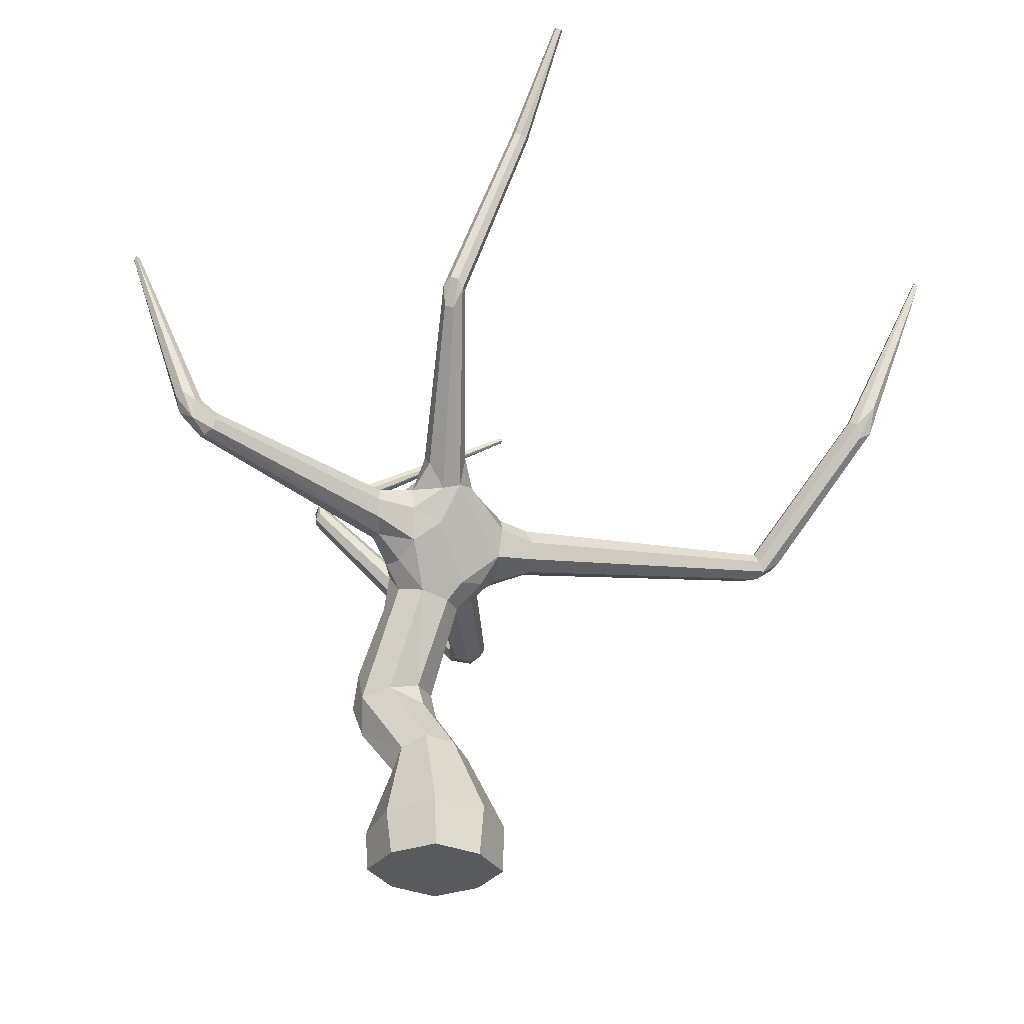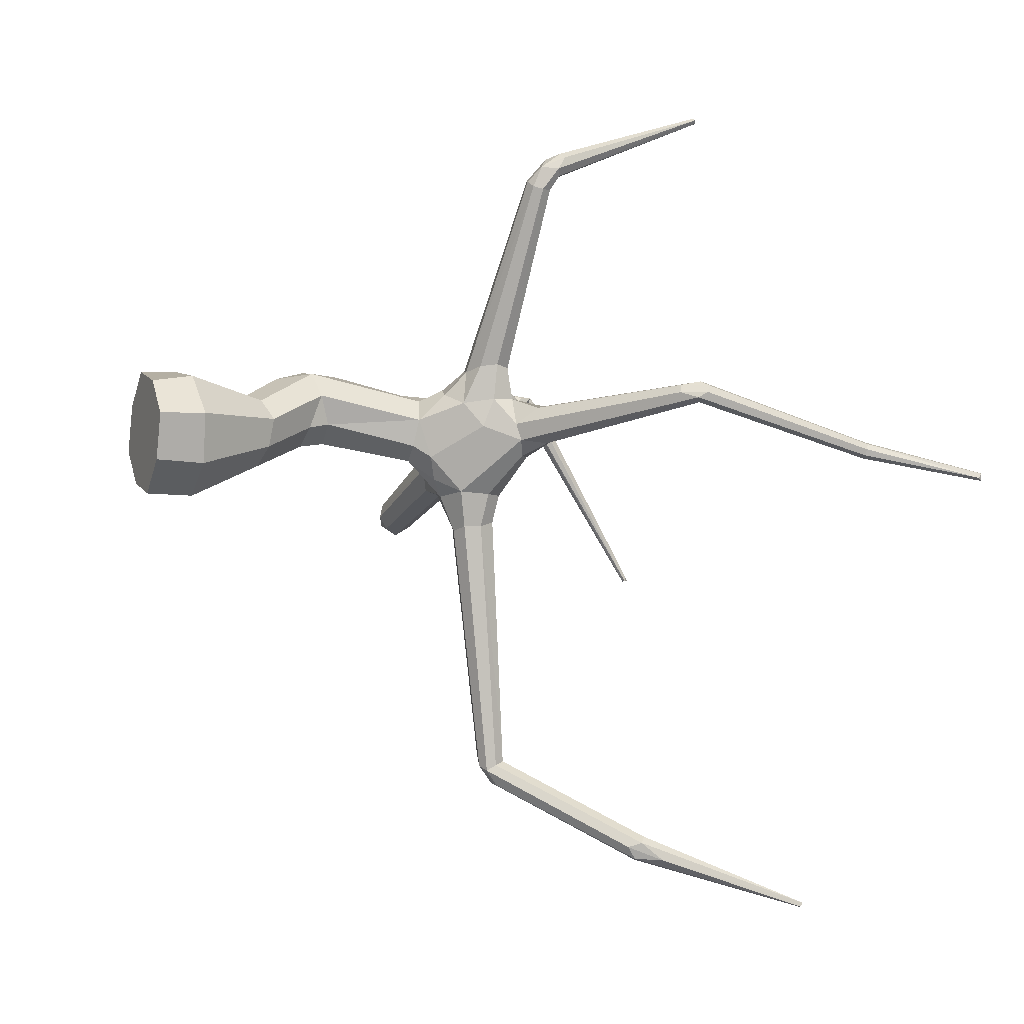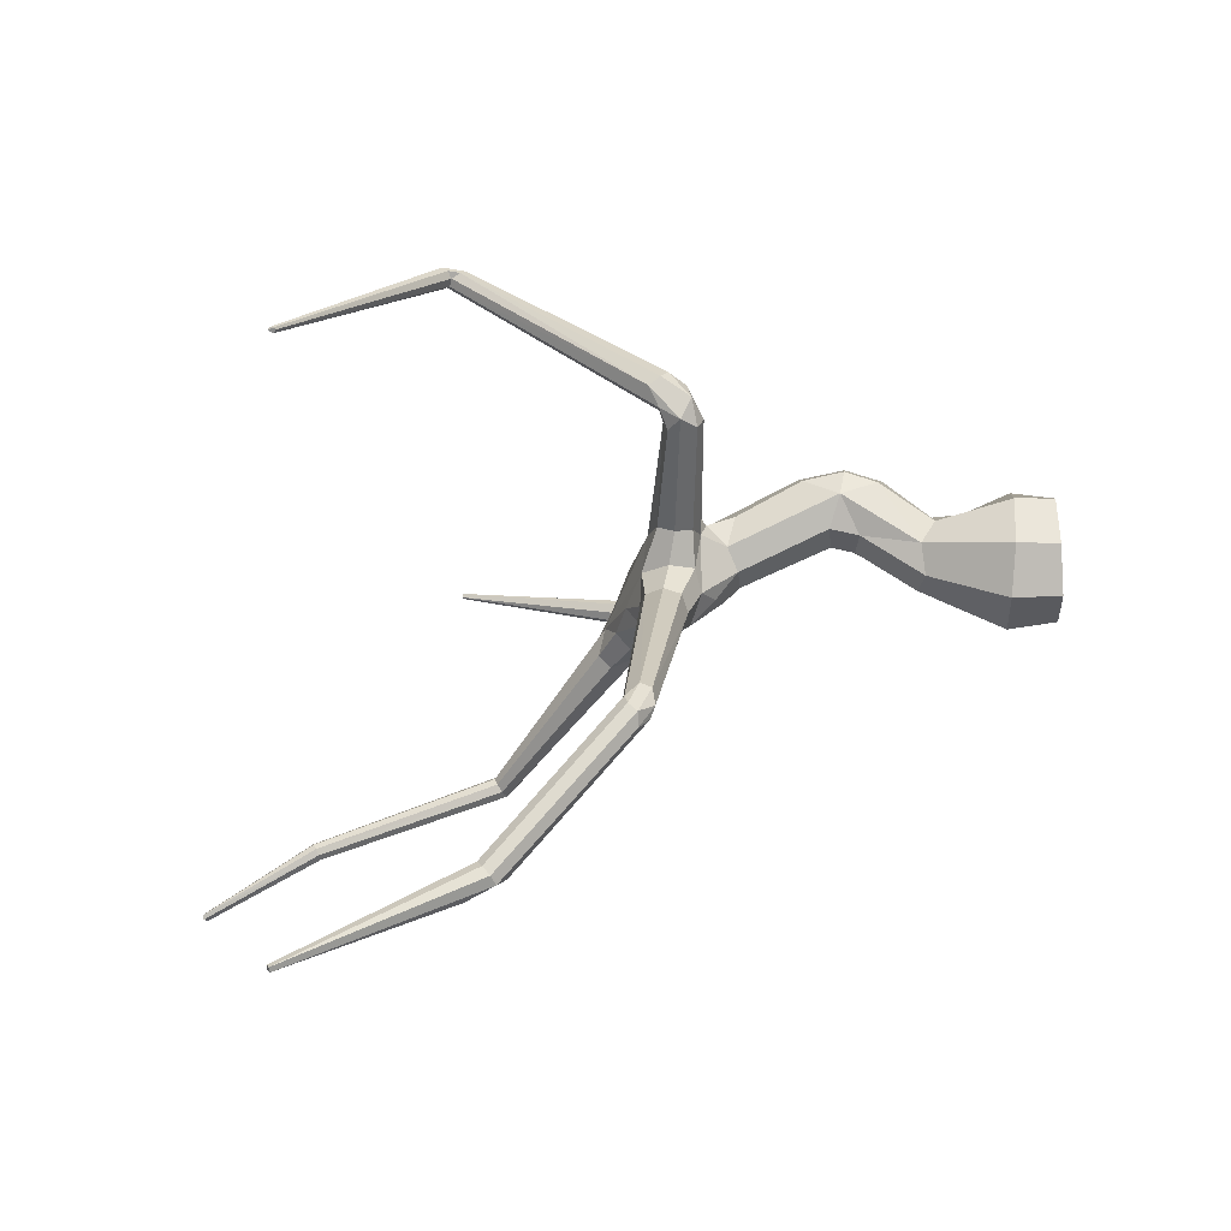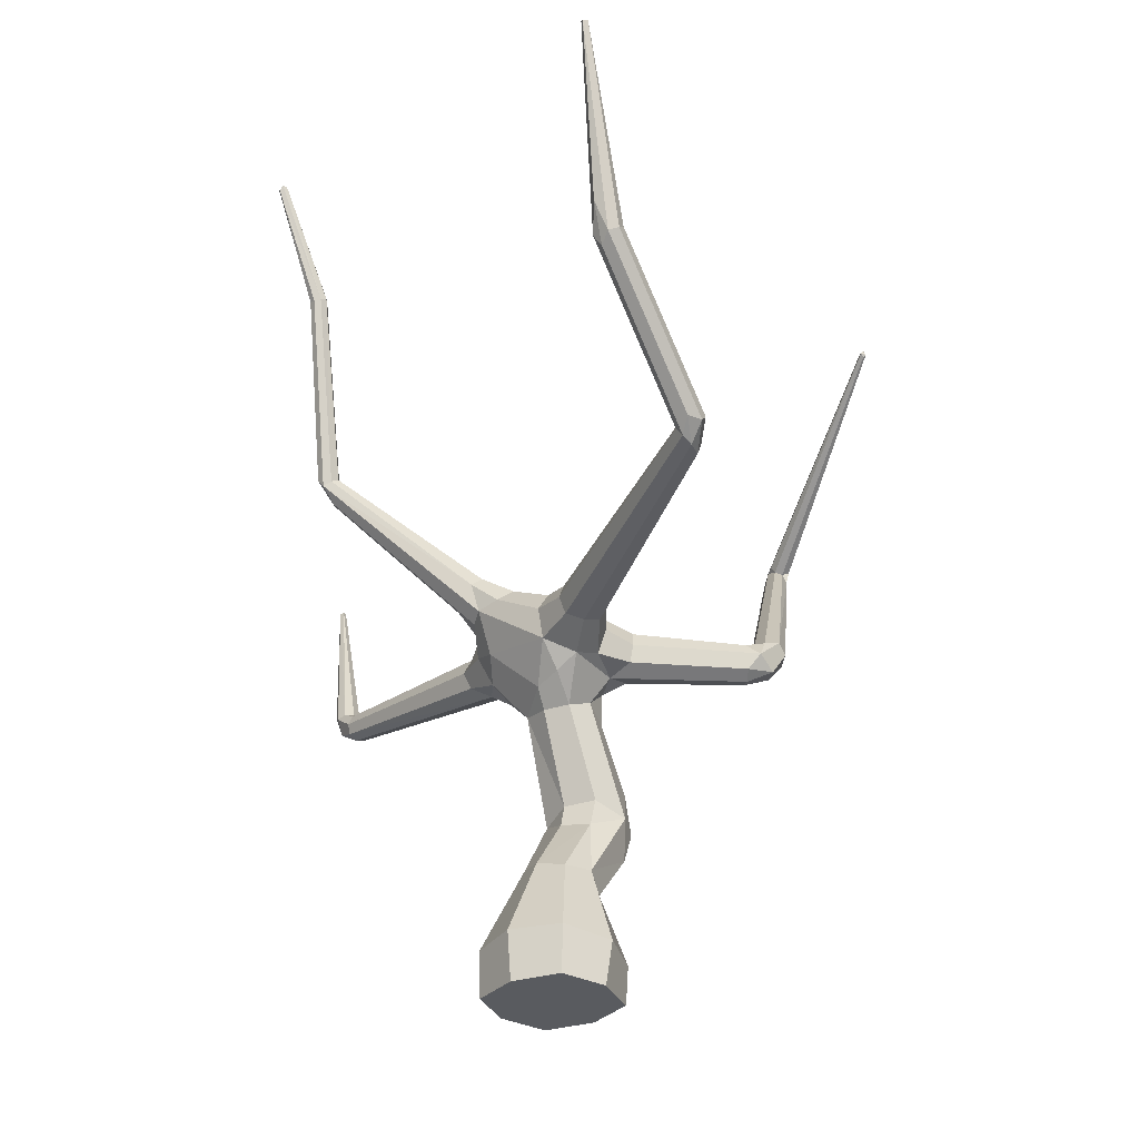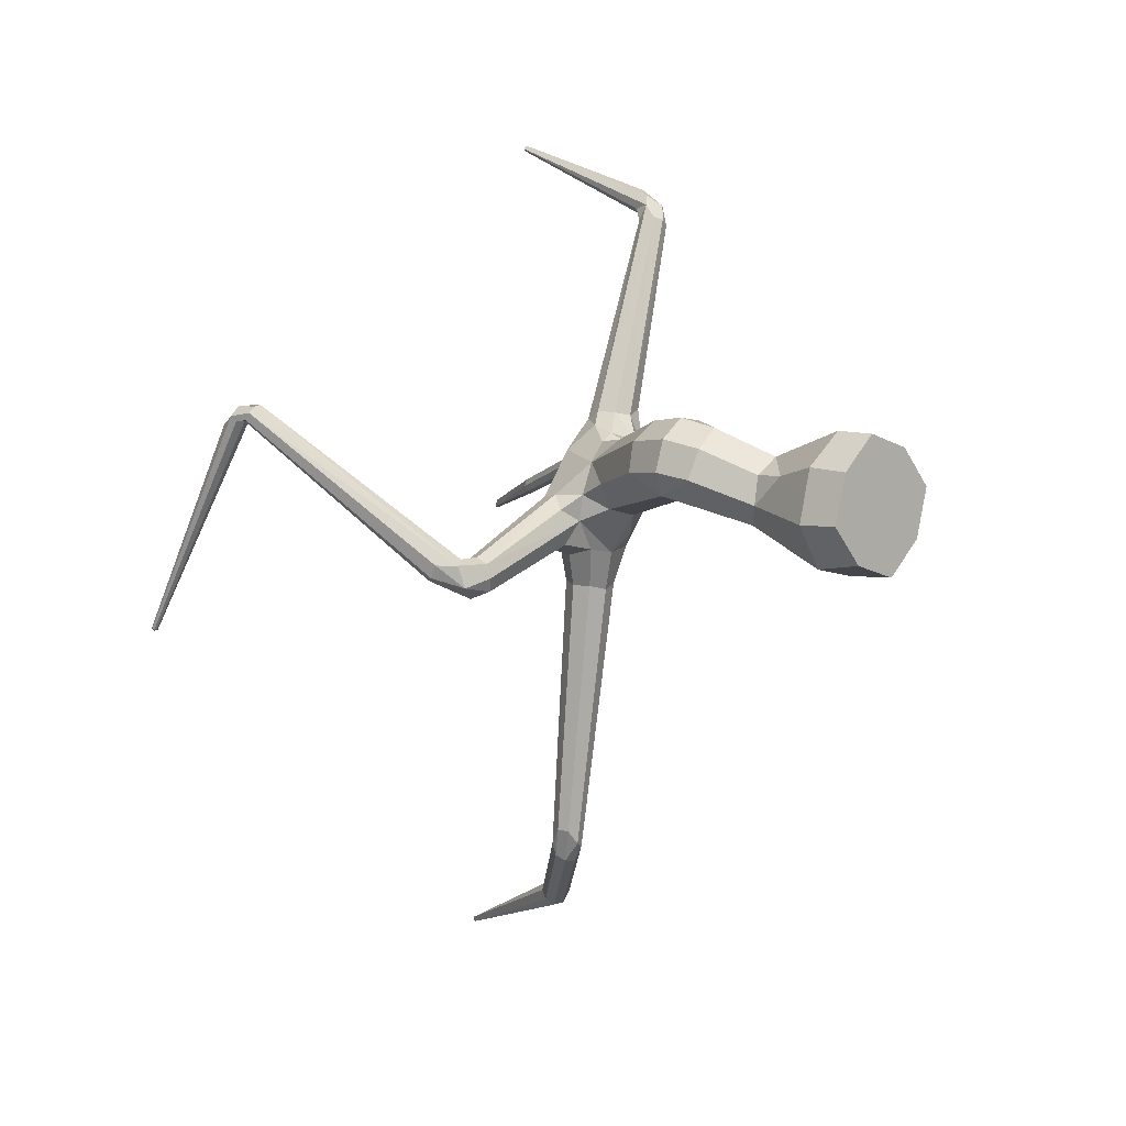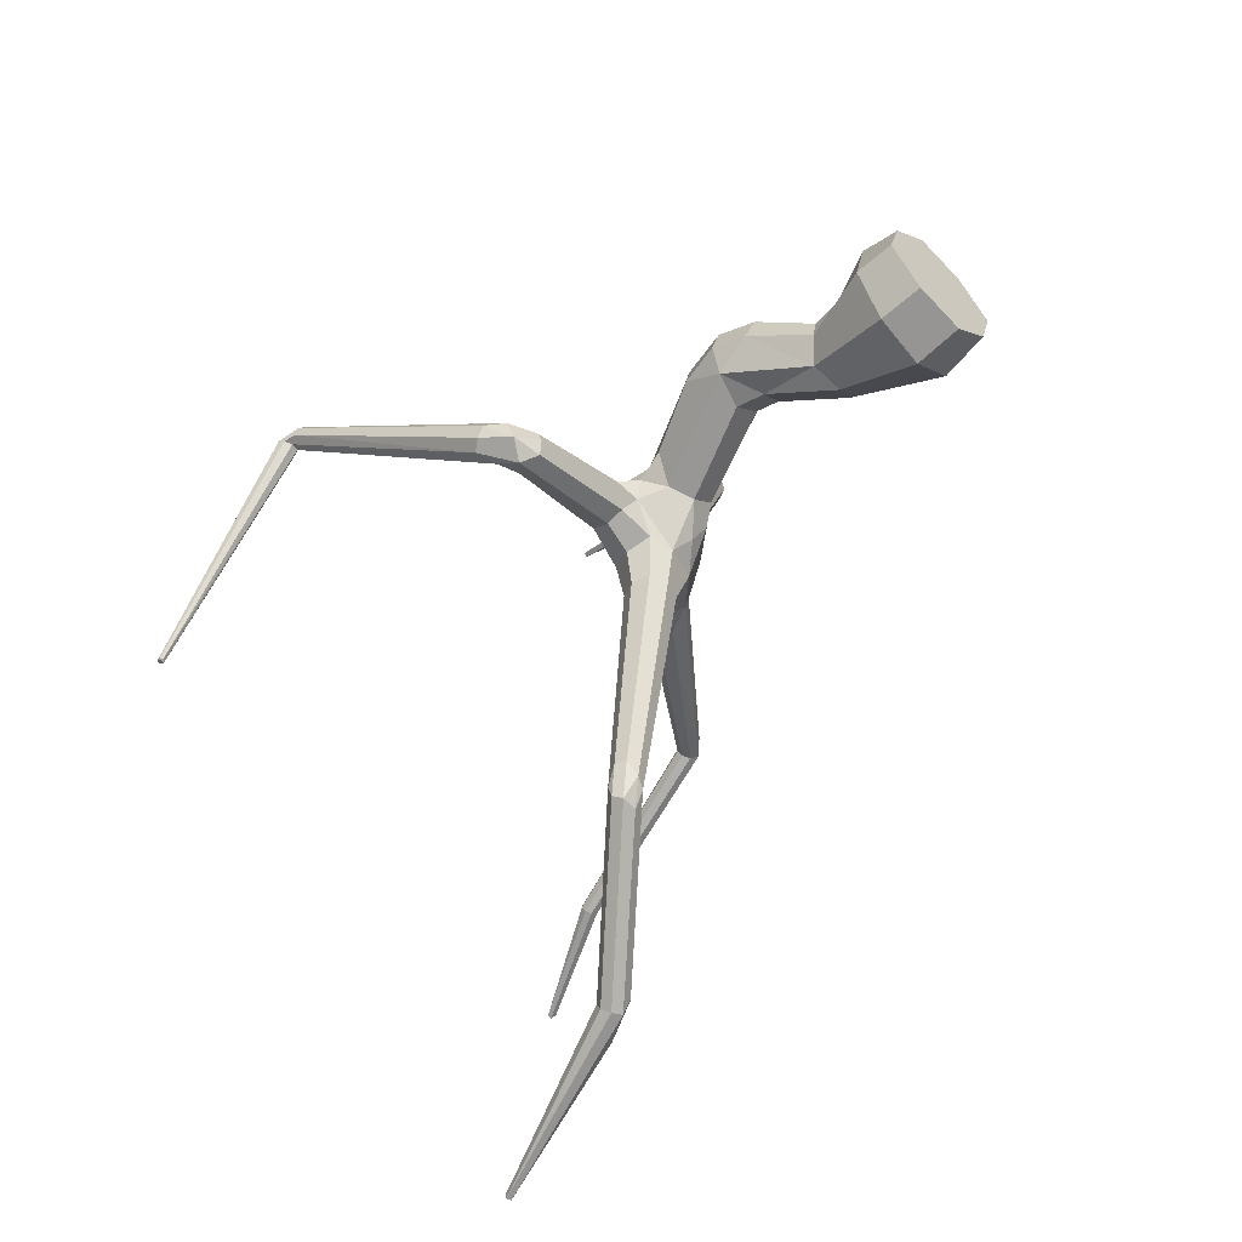
<metadata>
{"format":"obj","ext":"obj","renderer":"f3d","projection":"perspective","resolution":1024,"background":"white","views":[{"elev":-31.0,"azim":74.7,"up":"+Y"},{"elev":-3.1,"azim":66.5,"up":"+Z"},{"elev":-71.7,"azim":-87.3,"up":"+Z"},{"elev":-32.0,"azim":160.3,"up":"+Y"},{"elev":4.6,"azim":-44.7,"up":"+Z"},{"elev":-56.3,"azim":-44.0,"up":"+Z"}]}
</metadata>
<code>
o Willow_Tree_Dead_Plane.052
v 0.4529 -0.1364 0.1079
v 0.1026 -0.1364 -0.4546
v -0.4559 -0.1364 -0.1079
v -0.1056 -0.1364 0.4546
v -0.2902 1.341 -0.01552
v -0.6204 1.221 0.1872
v -0.3956 1.208 0.5377
v -1.405 2.25 -0.4306
v -1.273 2.378 -0.4253
v -2.029 3.781 0.4994
v -2.008 3.78 0.5997
v -1.904 3.808 0.5905
v 2.197 5.667 -0.2834
v 0.9481 2.635 2.013
v -0.03324 2.639 -2.626
v 0.7847 3.424 -3.085
v -0.00223 0.7305 -0.2215
v -0.3124 0.644 -0.01768
v -0.1201 0.6322 0.2919
v 0.868 3.972 2.472
v 0.1558 0.8086 0.1207
v -0.2441 1.144 -0.0444
v -0.5506 1.003 0.1407
v -0.3275 0.9779 0.4752
v -0.195 1.952 0.3745
v 0.1339 1.974 0.1601
v -0.3473 2.154 -0.003329
v -0.1242 2.188 0.3539
v -0.1423 2.592 -0.329
v -0.176 2.243 -0.3877
v -0.392 2.477 -0.02467
v -0.4495 2.478 -0.3327
v -1.311 2.433 -0.5934
v -1.973 3.656 0.5967
v 0.5484 2.644 -0.00492
v 0.4377 2.616 0.3167
v 0.3358 2.782 -0.1162
v 0.6148 2.754 0.2395
v 0.4975 2.916 0.2071
v 1.628 3.682 0.3488
v 1.51 3.667 0.3538
v 1.518 3.656 0.2394
v 2.199 5.643 -0.3152
v -2.025 4.762 -1.002
v -1.993 4.778 -0.9683
v 0.346 2.254 0.2804
v 0.1543 2.337 0.5436
v 0.1293 2.573 0.4977
v 0.2157 2.287 -0.3855
v 0.1489 2.575 -0.6148
v 0.05744 2.569 -2.528
v 0.05474 2.703 -2.459
v -0.0867 2.713 -2.506
v 0.7848 3.558 -3.011
v 0.8557 2.708 2.091
v 0.8246 2.773 1.993
v -0.3607 -0.1364 0.2233
v 0.1576 2.062 -0.1243
v 0.1862 2.612 -0.4098
v 0.03245 2.611 -0.4913
v 0.1262 2.708 -0.2358
v 0.5386 2.607 0.1183
v 0.4451 2.463 0.3125
v 0.425 2.384 0.1027
v 0.4534 2.691 -0.1185
v 0.2239 -0.1364 0.3616
v -0.2242 2.021 -0.1004
v -0.3393 2.192 -0.1835
v -0.01217 2.207 -0.4155
v 0.2267 2.776 0.1956
v -0.006854 2.674 0.1994
v -0.1305 2.518 0.2896
v 0.08395 1.943 -0.03748
v 0.07955 2.117 -0.2897
v -0.3468 2.541 -0.1661
v -0.2759 2.14 0.2175
v -0.4249 2.342 -0.005399
v 0.2548 2.498 -0.4026
v 0.000803 2.381 0.4596
v 0.1844 2.163 0.3532
v -0.003164 2.219 0.4082
v 0.01545 2.018 0.3127
v 0.2513 2.62 0.4427
v 0.3583 -0.1364 -0.2233
v -0.2263 -0.1364 -0.3616
v 0.3599 2.73 0.2841
v 0.1105 2.46 0.556
v 0.3633 2.854 0.06614
v 0.2725 2.305 0.5245
v -1.989 4.767 -0.9989
v -2.009 4.798 -0.9912
v 0.1452 0.774 -0.08396
v -0.209 0.7498 -0.1519
v -0.2893 0.4495 0.1787
v -0.4949 0.9575 0.3422
v 0.04627 0.7415 0.2671
v -0.1185 1.326 0.1211
v -0.5183 1.261 0.02873
v -0.5702 1.203 0.4014
v -0.1988 1.22 0.5131
v -0.07235 1.258 0.3366
v -0.5735 1.503 0.1738
v -0.3606 1.478 0.5118
v -0.5237 1.515 0.3788
v -0.05849 1.958 -0.1434
v -0.3741 1.956 0.07851
v -0.2198 2.412 -0.4319
v -0.4234 2.246 -0.3437
v -0.4322 2.365 -0.3819
v -0.4886 2.222 -0.1017
v -1.216 2.175 -0.4251
v -1.214 2.367 -0.4119
v -1.174 2.195 -0.6118
v -1.202 2.151 -0.5184
v -1.224 2.264 -0.3854
v -1.19 2.41 -0.5072
v -1.163 2.385 -0.5996
v -1.247 2.301 -0.663
v -1.368 2.223 -0.5813
v -1.331 2.302 -0.396
v -1.269 2.43 -0.5091
v -1.497 2.413 -0.5167
v -1.444 2.491 -0.542
v -1.5 2.364 -0.4313
v -2.01 3.697 0.5022
v -1.87 3.703 0.5836
v -2.01 3.665 0.553
v -1.913 3.668 0.6083
v -1.976 3.759 0.4969
v -2.047 3.819 0.5302
v -1.901 3.824 0.5284
v 0.5406 2.831 0.26
v 0.6111 2.83 -0.02767
v 1.619 3.596 0.259
v 0.529 2.906 -0.004223
v 1.53 3.492 0.301
v 1.648 3.655 0.2989
v 1.506 3.511 0.3584
v 1.563 3.644 0.3839
v 1.498 3.675 0.2936
v 1.571 3.627 0.2277
v 1.86 4.867 -0.1461
v 1.875 4.875 -0.1022
v 1.815 4.903 -0.0474
v 1.759 4.912 -0.1146
v 1.818 4.876 -0.1668
v 1.859 4.892 -0.06153
v 1.774 4.892 -0.1546
v 2.169 5.681 -0.2775
v 1.774 4.918 -0.07011
v 2.152 5.676 -0.3293
v 2.183 5.674 -0.3363
v -2.027 3.92 0.4695
v -1.924 3.92 0.47
v -1.975 3.937 0.4797
v -2.025 4.789 -0.9856
v -1.921 3.775 0.5072
v -2.009 4.746 -0.9884
v -2.031 4.765 -0.976
v 0.415 2.364 0.5603
v 0.466 2.481 0.5746
v 0.9279 2.578 1.867
v 0.414 2.587 0.5555
v 0.8682 2.556 1.91
v 0.8528 2.742 1.871
v 0.949 2.647 1.849
v 0.7993 2.578 1.927
v 0.8138 2.669 2.018
v 0.7891 2.715 1.902
v 0.8803 2.797 1.959
v 0.9196 2.715 1.847
v 0.987 2.759 2.006
v -0.09172 2.339 -0.6513
v 0.02964 2.302 -0.6801
v 0.1926 2.46 -0.6472
v -0.136 2.456 -0.65
v -0.09267 2.548 -2.401
v 0.1487 2.342 -0.6492
v -0.08765 2.574 -0.6229
v -0.121 2.623 -2.39
v -0.01375 2.535 -2.493
v 0.08276 2.633 -2.486
v -0.01826 2.732 -2.47
v -0.07338 2.695 -2.589
v 0.06796 2.644 -2.64
v 0.7106 3.51 -3.188
v 0.7786 3.481 -3.175
v 0.83 3.514 -3.053
v 0.7174 3.589 -3.026
v 0.6668 3.556 -3.148
v 0.8719 3.672 -3.187
v 0.6668 3.59 -3.081
v 1.042 4.765 -3.532
v 1.077 4.746 -3.561
v 1.077 4.767 -3.533
v 1.044 4.753 -3.565
v 0.4583 0.1949 0.1158
v 0.09721 0.1987 -0.4627
v -0.4718 0.1346 -0.1102
v -0.1107 0.1308 0.4683
v 0.9749 2.815 2.096
v 0.9226 2.799 2.132
v 0.8879 3.969 2.499
v 0.9475 2.784 1.959
v 0.8633 3.957 2.513
v 0.8451 3.966 2.489
v -0.08336 1.168 0.08955
v -0.2781 0.6467 0.1781
v 0.3889 0.2027 -0.2424
v -0.2576 0.1617 -0.3993
v -0.4023 0.1157 0.2479
v 0.2442 0.1567 0.4049
f 193 195 196
f 59 61 37
f 29 61 60
f 36 63 62
f 68 67 27
f 72 71 31
f 58 74 49
f 73 58 26
f 23 98 93
f 98 5 22
f 149 152 151
f 27 76 77
f 72 76 28
f 22 207 92
f 72 79 48
f 47 81 80
f 29 75 88
f 19 96 24
f 19 208 94
f 93 22 17
f 79 87 48
f 81 79 28
f 88 61 29
f 20 206 203
f 206 205 203
f 69 74 105
f 36 86 83
f 46 80 26
f 80 89 47
f 64 49 35
f 24 100 7
f 97 26 101
f 100 103 7
f 25 76 104
f 106 76 27
f 25 82 28
f 68 108 30
f 77 110 27
f 110 77 111
f 77 112 115
f 31 75 112
f 75 32 116
f 68 111 114
f 118 33 117
f 8 124 119
f 123 157 33
f 124 8 127
f 123 125 129
f 128 34 8
f 64 35 62 63
f 126 12 128
f 157 131 12
f 39 88 70
f 35 65 133
f 135 88 140
f 134 133 141
f 139 138 40
f 147 139 40
f 150 140 41
f 148 141 42
f 142 143 134
f 150 139 144
f 148 140 145
f 150 144 149
f 43 143 142
f 147 143 43
f 13 149 147
f 151 146 148
f 43 146 152
f 131 154 12
f 129 10 158
f 130 156 159
f 155 156 153
f 131 45 154
f 155 45 91
f 131 157 90
f 158 90 157
f 90 91 45
f 160 89 46
f 162 89 160
f 167 87 47
f 163 83 165
f 167 89 164
f 169 87 168
f 171 166 163
f 14 164 162
f 55 168 167
f 50 60 59
f 177 174 173
f 179 60 183
f 52 175 182
f 53 180 179
f 181 177 15
f 185 51 181
f 191 188 16
f 191 187 194
f 54 188 195
f 194 195 191
f 196 194 186
f 192 189 193
f 193 196 192
f 202 55 14
f 202 14 201
f 204 170 20
f 20 203 204
f 195 194 196
f 59 60 61
f 7 99 95 24
f 46 64 63
f 6 23 95 99
f 68 69 105 67
f 90 44 91
f 44 156 91
f 71 72 48 70
f 30 69 68
f 58 73 105 74
f 76 72 31 77
f 93 98 22
f 23 6 98
f 152 149 13
f 57 66 4
f 57 3 85
f 2 84 57 85
f 1 66 57 84
f 207 101 21 92
f 97 207 22 5
f 82 26 80 81
f 101 207 97
f 28 79 72
f 71 70 88 75
f 28 82 81
f 24 95 208 19
f 31 71 75
f 18 94 208
f 23 18 208 95
f 79 81 47 87
f 18 23 93
f 37 65 78 59
f 37 61 88
f 17 22 92
f 65 35 49 78
f 70 48 83 86
f 49 74 69
f 58 64 46 26
f 46 89 80
f 101 100 96 21
f 49 64 58
f 24 96 100
f 104 102 6 99
f 98 6 102
f 104 99 7 103
f 82 100 101 26
f 103 25 104
f 25 103 100 82
f 105 73 97 5
f 97 73 26
f 67 105 5 98
f 106 67 98 102
f 76 106 102 104
f 106 27 67
f 32 29 107 109
f 25 28 76
f 109 107 30 108
f 117 32 109 118
f 68 27 110
f 75 29 32
f 110 111 68
f 77 31 112
f 77 115 111
f 112 75 116
f 113 118 109 108
f 113 108 68 114
f 8 119 114 111
f 32 117 116
f 113 119 118
f 9 120 115 112
f 113 114 119
f 120 8 111 115
f 121 116 117 33
f 9 112 116 121
f 122 123 118 119
f 33 118 123
f 125 122 124 127
f 119 124 122
f 123 122 125
f 126 128 120 9
f 120 128 8
f 126 9 121 12
f 157 12 121 33
f 11 130 127 34
f 123 129 157
f 127 8 34
f 129 125 10
f 130 10 125 127
f 11 34 128 12
f 86 132 39 70
f 38 36 62
f 36 38 132 86
f 65 37 135 133
f 135 37 88
f 62 136 138 38
f 62 35 134 136
f 132 139 41 39
f 132 38 138 139
f 88 39 41 140
f 133 135 42 141
f 134 35 133
f 42 135 140
f 138 136 137 40
f 134 137 136
f 137 143 147 40
f 141 146 142 134
f 134 143 137
f 150 41 139
f 148 42 140
f 147 144 139
f 150 145 140
f 145 150 149 151
f 148 146 141
f 149 144 147
f 43 142 146
f 13 147 43
f 151 148 145
f 151 152 146
f 155 153 11 12
f 152 13 43
f 130 11 153
f 44 10 130 159
f 12 154 155
f 129 158 157
f 158 10 44
f 130 153 156
f 63 161 160 46
f 155 154 45
f 155 91 156
f 131 90 45
f 158 44 90
f 159 156 44
f 163 36 83
f 63 36 163 161
f 83 48 169 165
f 167 47 89
f 169 48 87
f 161 166 162 160
f 167 164 14 55
f 163 166 161
f 162 164 89
f 167 168 87
f 171 163 165
f 165 169 56 170
f 168 56 169
f 165 170 204 171
f 171 204 172 166
f 166 172 14 162
f 69 174 178 49
f 69 30 173 174
f 78 175 50 59
f 78 49 178 175
f 107 176 173 30
f 179 29 60
f 107 29 179 176
f 60 50 52 183
f 52 50 175
f 176 180 177 173
f 174 181 51 178
f 179 180 176
f 177 181 174
f 175 178 51 182
f 177 180 184 15
f 53 179 183
f 53 184 180
f 185 187 16 51
f 15 185 181
f 185 15 186 187
f 182 188 54 52
f 182 51 16 188
f 183 189 192 53
f 183 52 54 189
f 184 190 186 15
f 184 53 192 190
f 189 54 195 193
f 191 16 187
f 186 194 187
f 191 195 188
f 209 197 1 84
f 192 196 190
f 196 186 190
f 209 84 2 198
f 17 92 209 198
f 21 197 209 92
f 210 198 2 85
f 210 85 3 199
f 18 93 210 199
f 93 17 198 210
f 211 199 3 57
f 211 57 4 200
f 94 211 200 19
f 94 18 199 211
f 212 200 4 66
f 212 66 1 197
f 96 212 197 21
f 19 200 212 96
f 202 201 203 205
f 201 14 172
f 205 55 202
f 168 55 205 206
f 206 56 168
f 170 56 206 20
f 203 201 172
f 204 203 172

</code>
